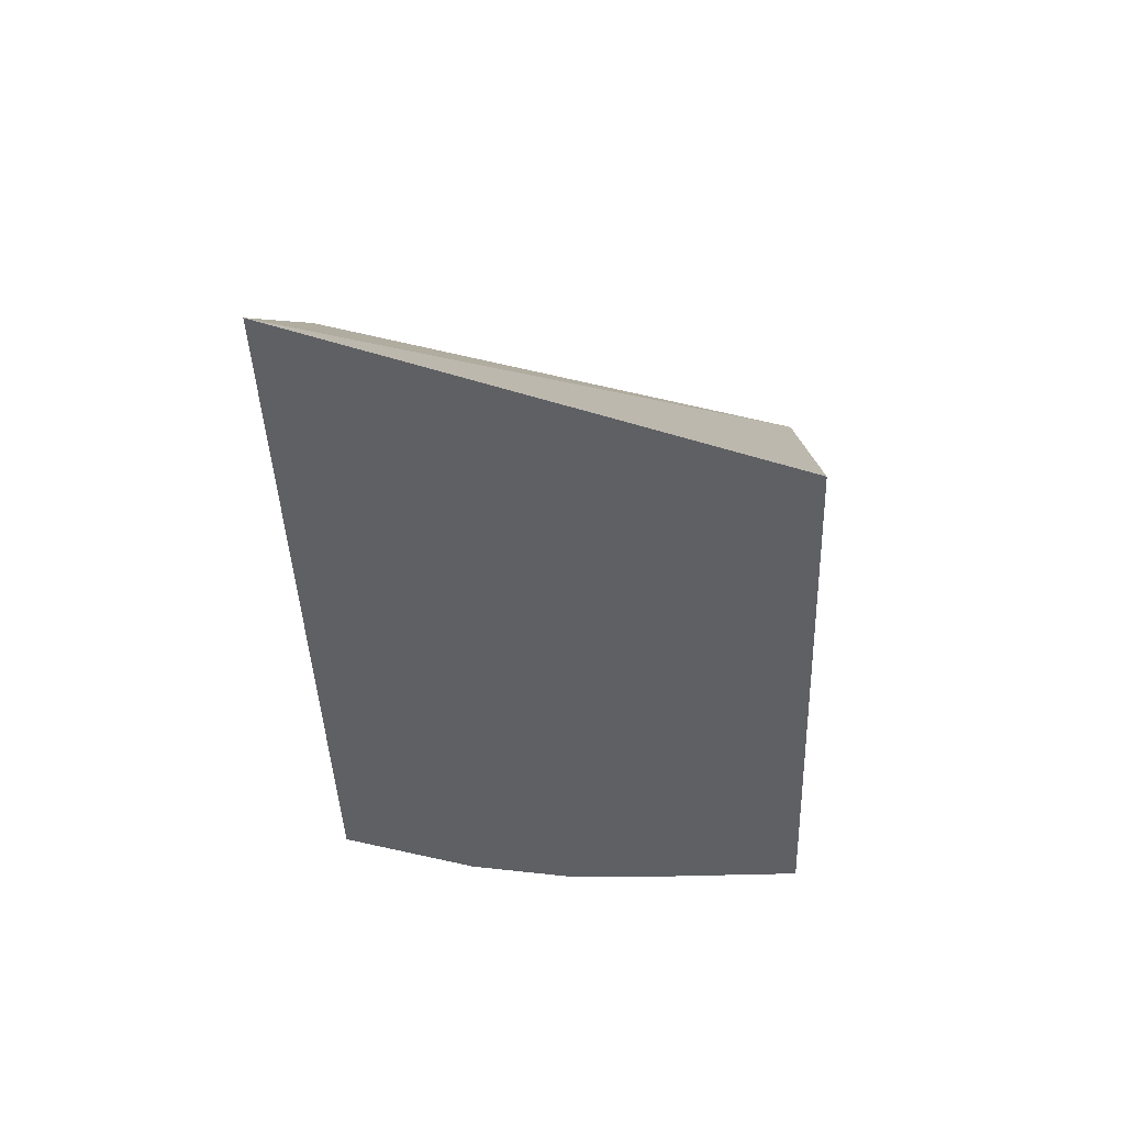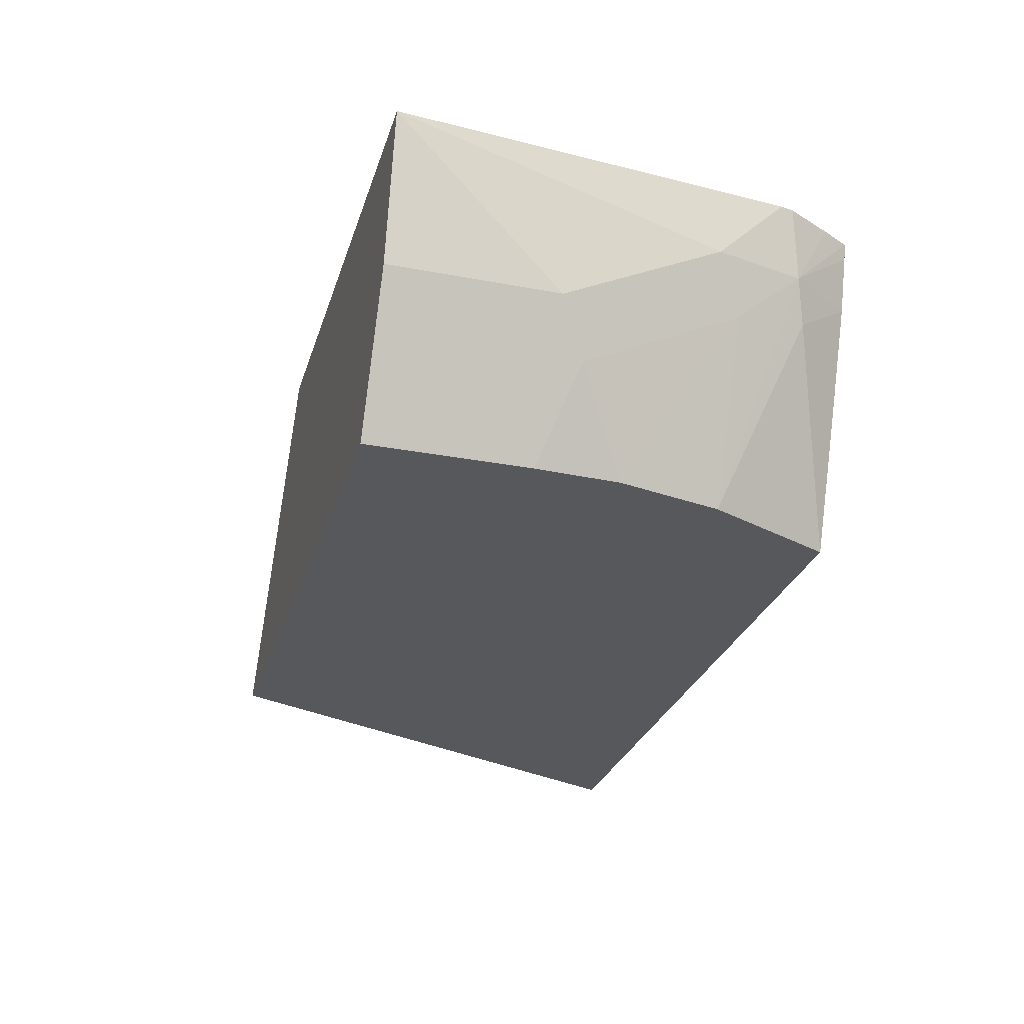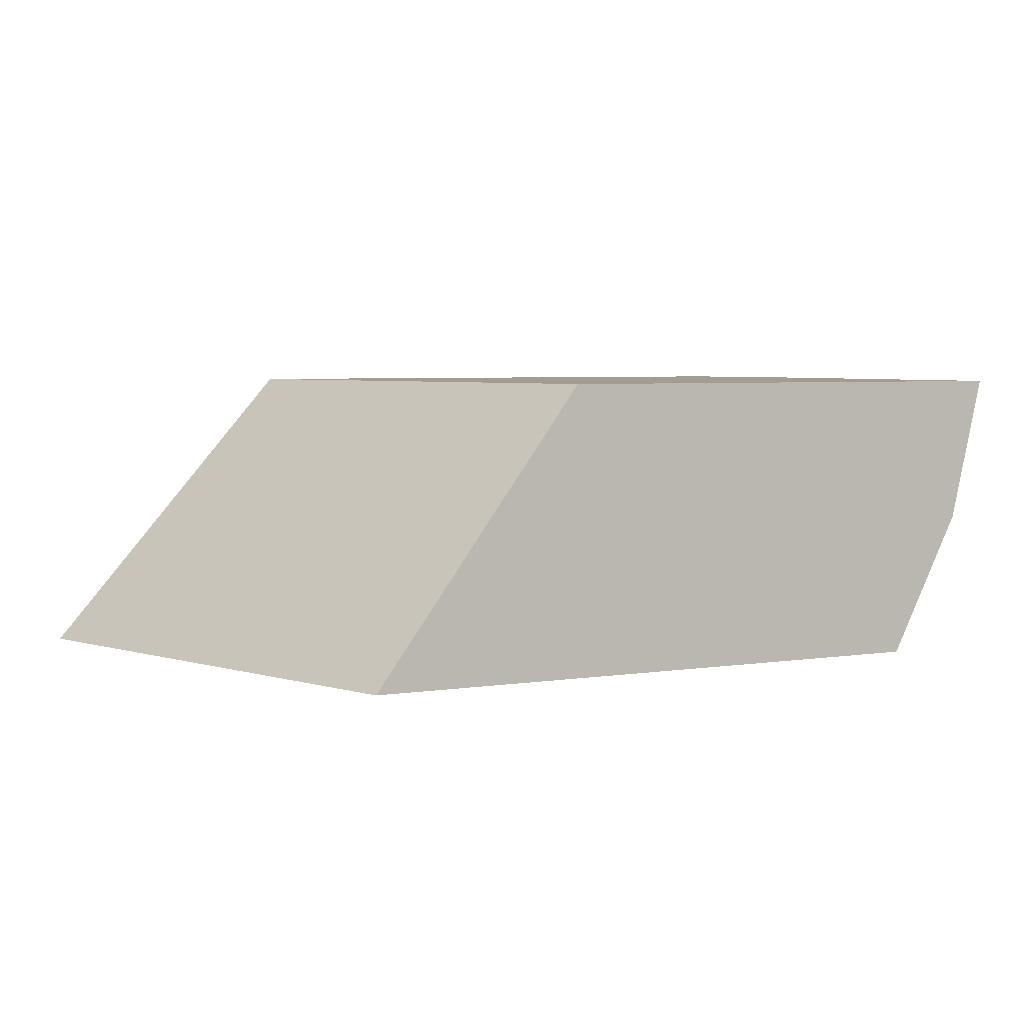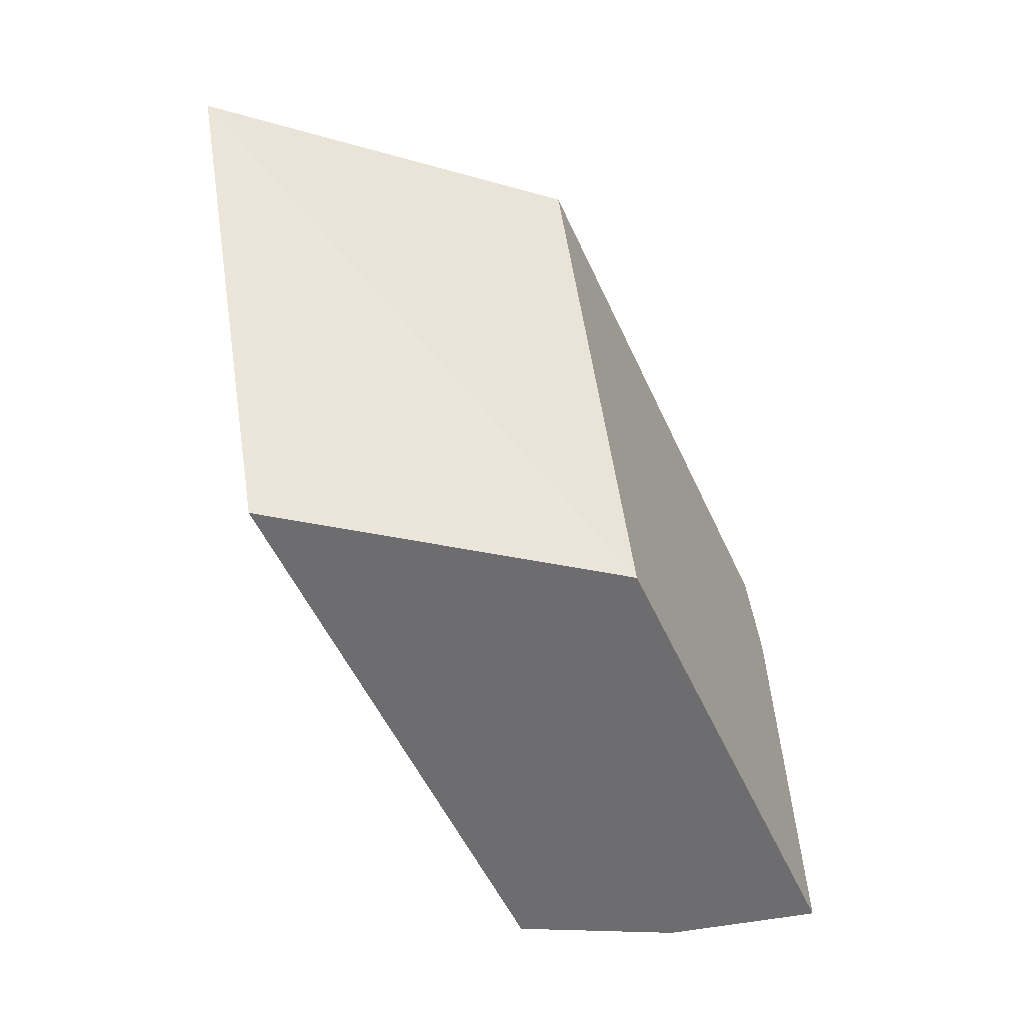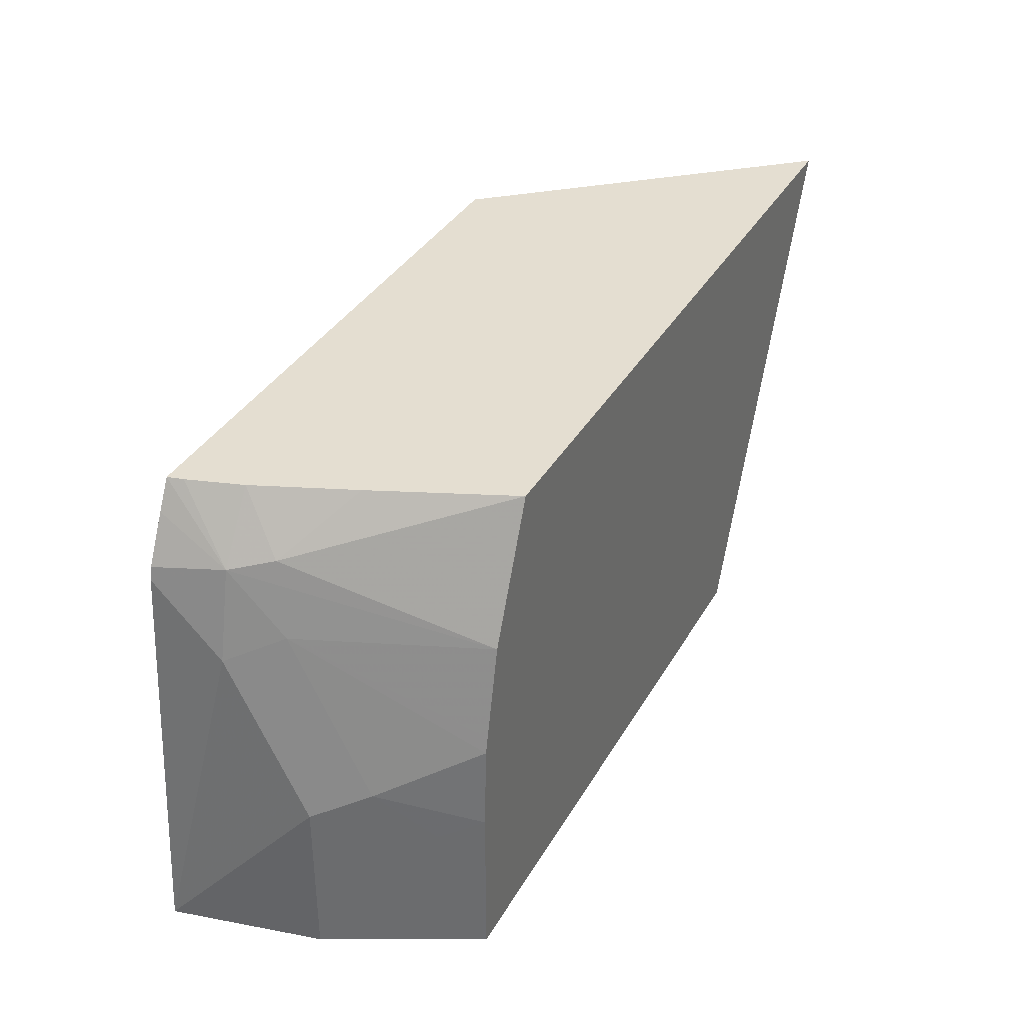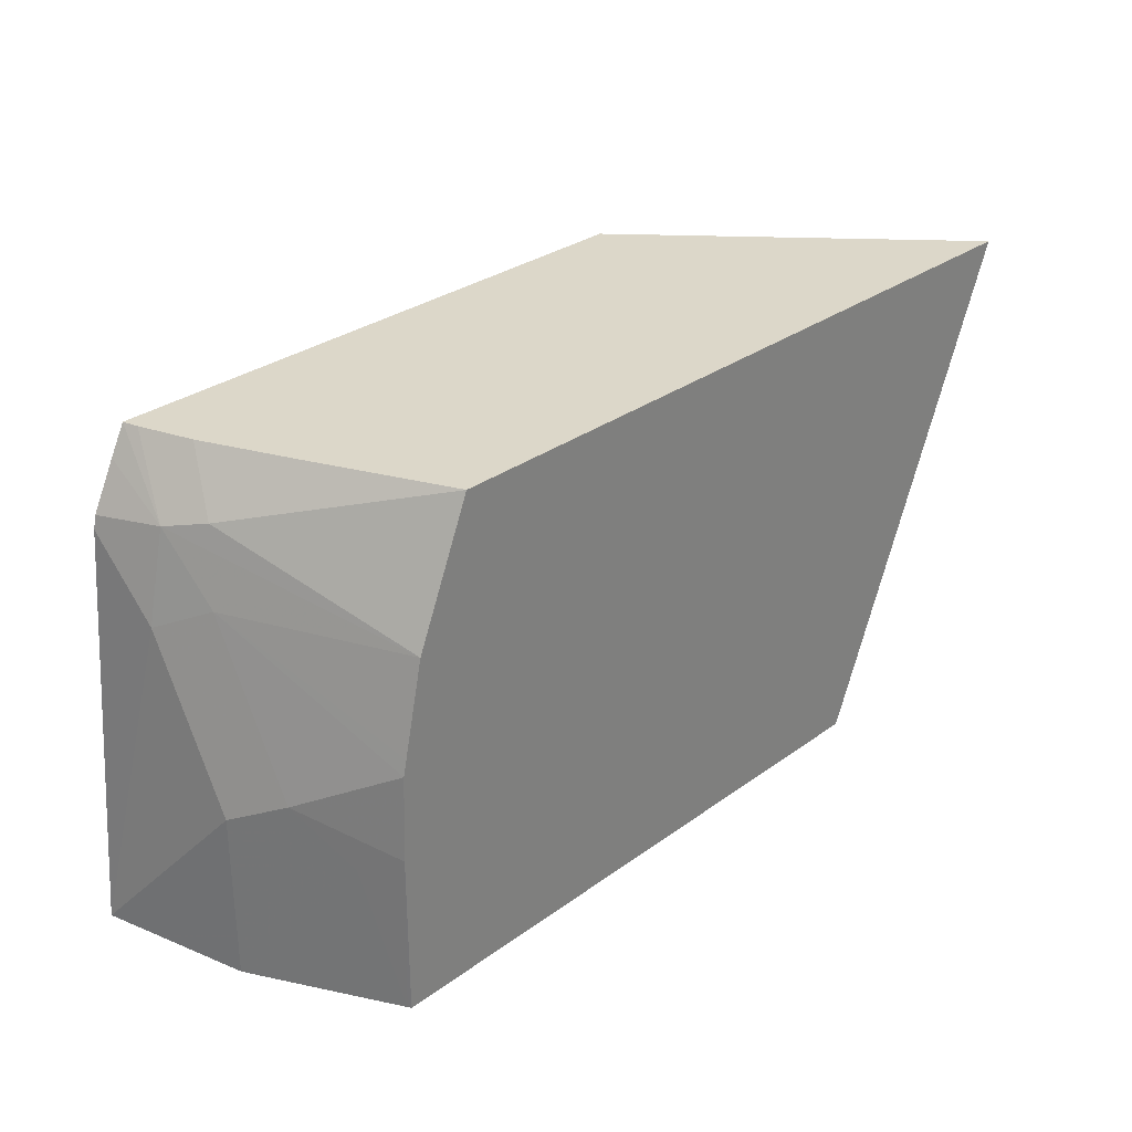
<metadata>
{"format":"obj","ext":"obj","renderer":"f3d","projection":"perspective","resolution":1024,"background":"white","views":[{"elev":-43.2,"azim":92.2,"up":"+Y"},{"elev":-28.2,"azim":-106.1,"up":"+Y"},{"elev":4.9,"azim":154.7,"up":"+Y"},{"elev":-54.1,"azim":114.3,"up":"+Z"},{"elev":36.4,"azim":-63.4,"up":"+Z"},{"elev":30.3,"azim":-46.3,"up":"+Z"}]}
</metadata>
<code>
v -0.643 -0.389 -0.1434
v -0.6284 -0.4538 -0.1434
v -0.6284 -0.4538 -0.06981
v -0.6284 -0.4189 -2.18e-06
v -0.6284 -0.389 0.02992
v -0.4252 -0.389 -0.1434
v -0.6265 -0.4576 -0.1434
v -0.6167 -0.4771 -0.05817
v -0.6167 -0.4422 0.01162
v -0.6196 -0.4189 0.03926
v -0.6271 -0.389 0.03552
v -0.3549 -0.389 0.06782
v -0.2442 -0.5175 0.06782
v -0.3312 -0.5175 -0.1434
v -0.5972 -0.5161 -0.1434
v -0.6051 -0.5004 -0.08145
v -0.5965 -0.5175 -0.07287
v -0.595 -0.5175 -0.03569
v -0.5935 -0.5175 -0.02881
v -0.5847 -0.5175 0.01046
v -0.6171 -0.389 0.05548
v -0.6109 -0.4364 0.04363
v -0.6017 -0.4189 0.06782
v -0.609 -0.3957 0.06782
v -0.6107 -0.389 0.06782
v -0.5604 -0.5175 0.06782
v -0.5965 -0.5175 -0.1434
v -0.5847 -0.4602 0.06782
f 12 24 23
f 12 25 24
f 10 25 21
f 10 24 25
f 10 23 24
f 10 20 22
f 10 21 11
f 9 20 10
f 9 19 20
f 12 23 28
f 10 22 23
f 12 28 26
f 13 27 14
f 12 26 13
f 13 26 20
f 13 20 19
f 13 19 18
f 13 18 17
f 13 17 27
f 15 27 17
f 15 17 16
f 20 26 22
f 22 26 28
f 9 18 19
f 22 28 23
f 8 18 9
f 1 15 7
f 8 16 17
f 8 17 18
f 1 2 3
f 1 3 4
f 1 4 5
f 1 5 11
f 1 11 21
f 1 25 12
f 1 12 6
f 1 6 14
f 1 14 27
f 1 27 15
f 1 21 25
f 2 7 3
f 1 7 2
f 7 15 16
f 6 13 14
f 6 12 13
f 5 10 11
f 7 16 8
f 4 9 10
f 4 8 9
f 3 8 4
f 3 7 8
f 4 10 5

</code>
